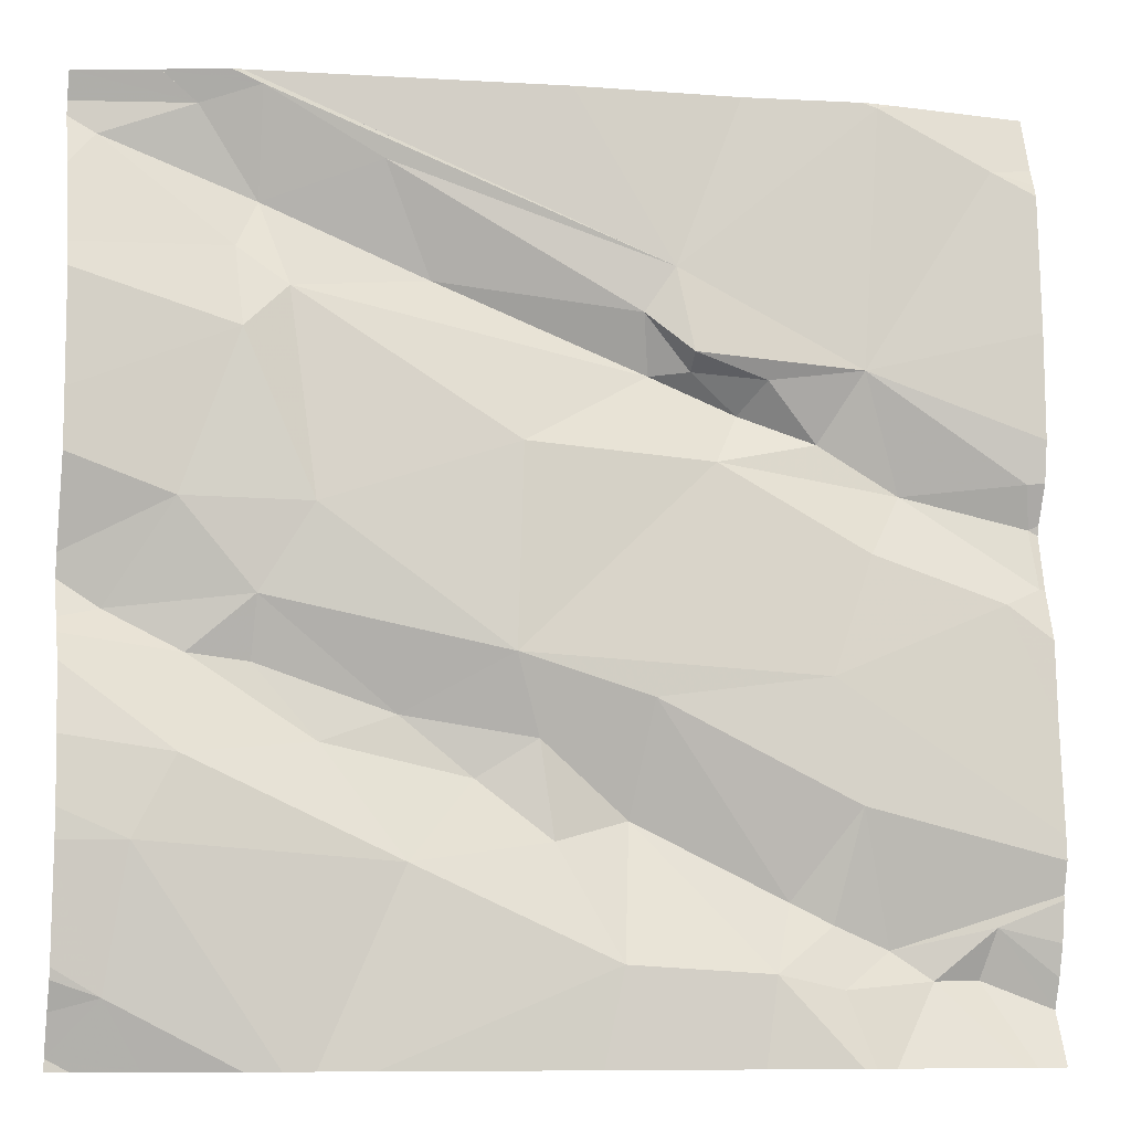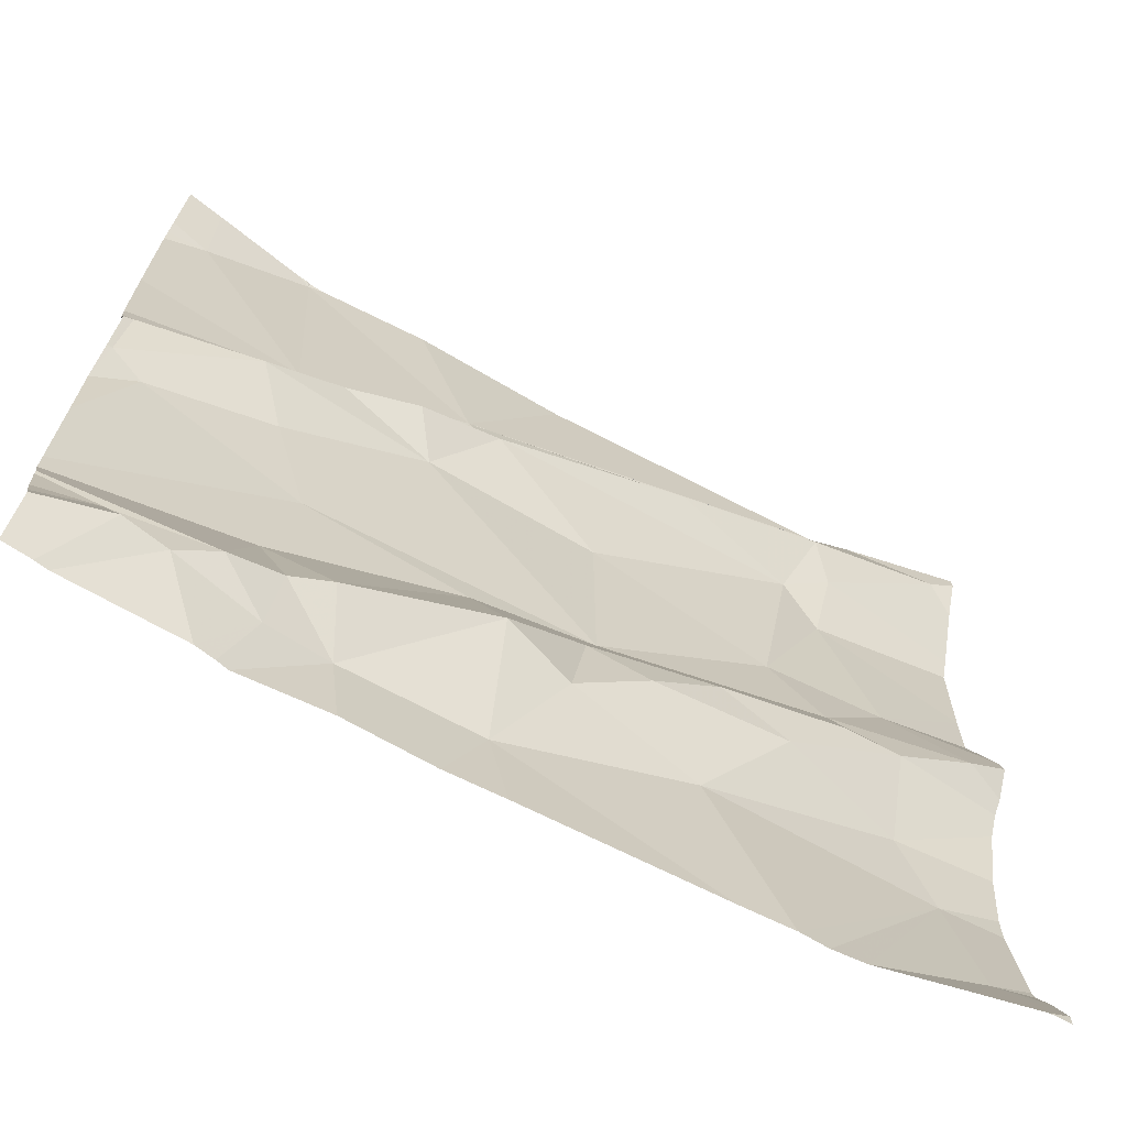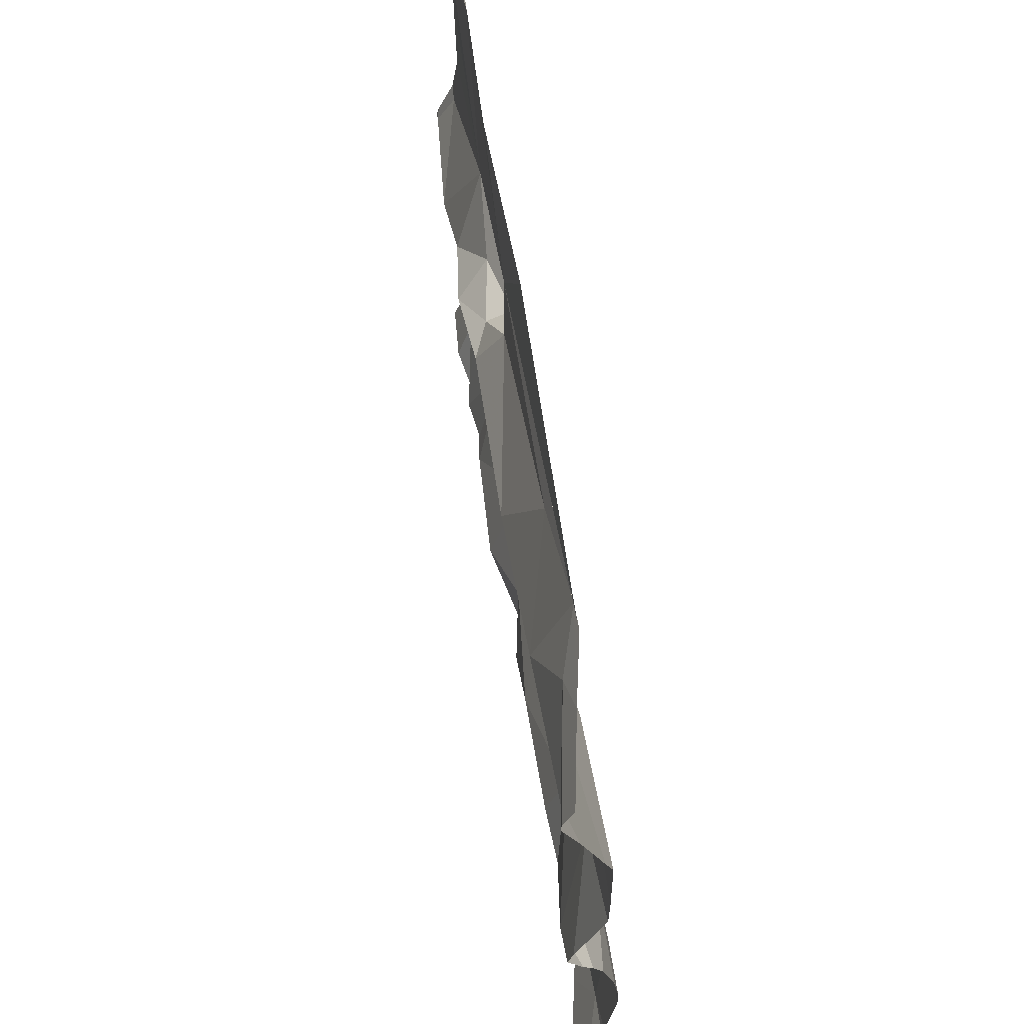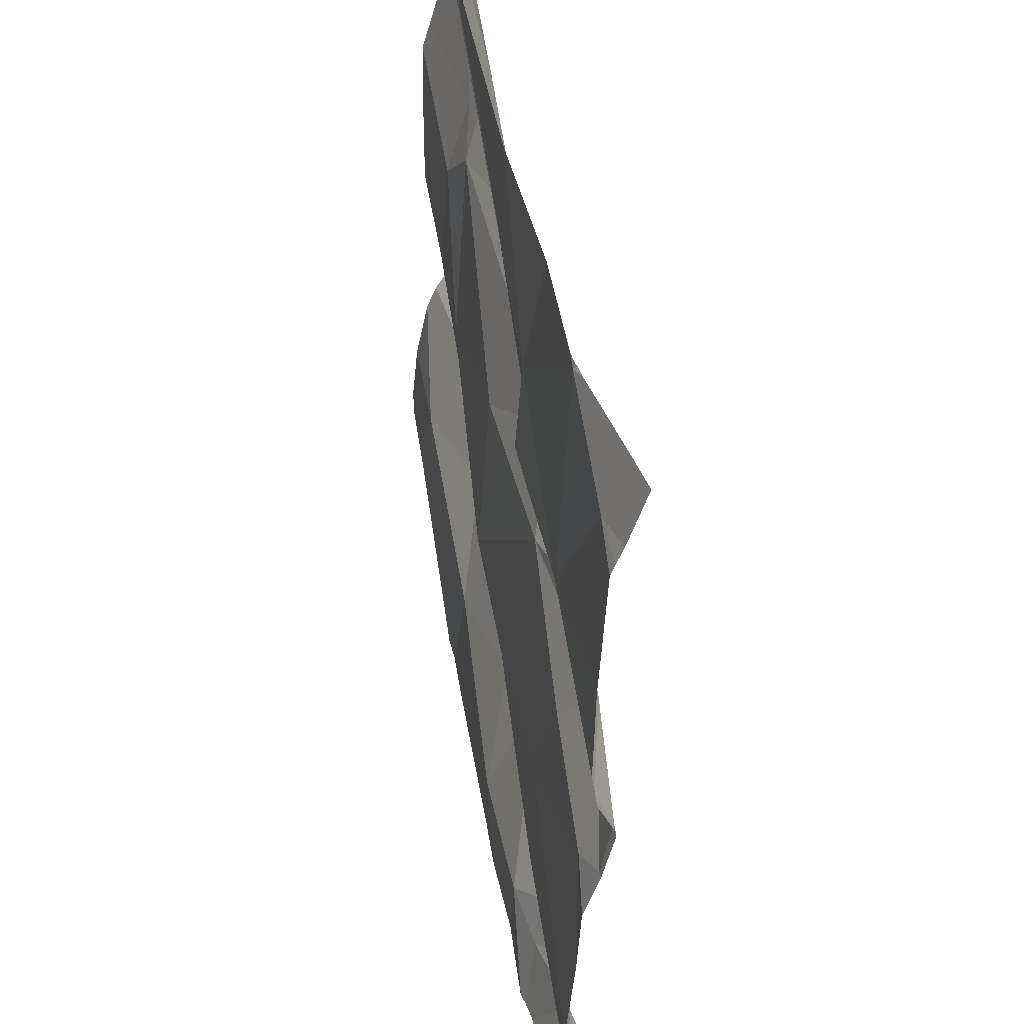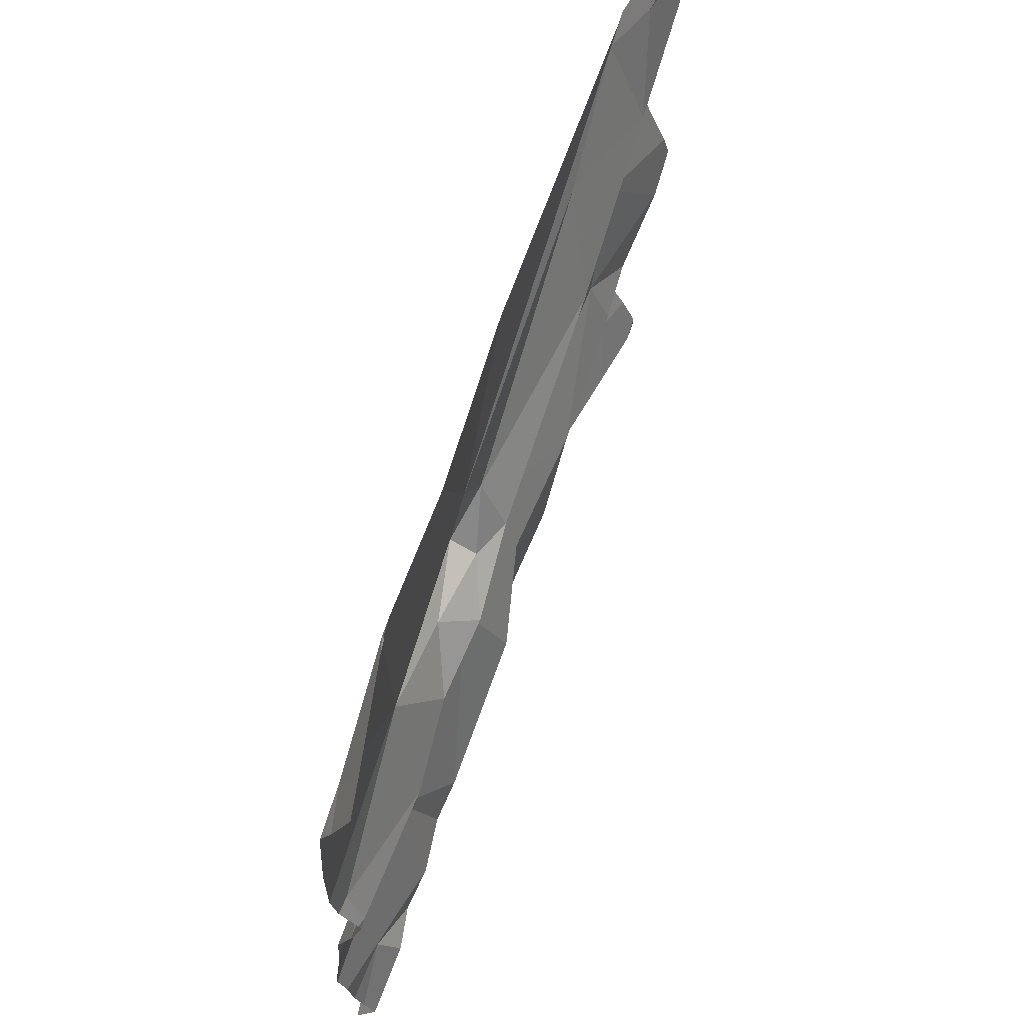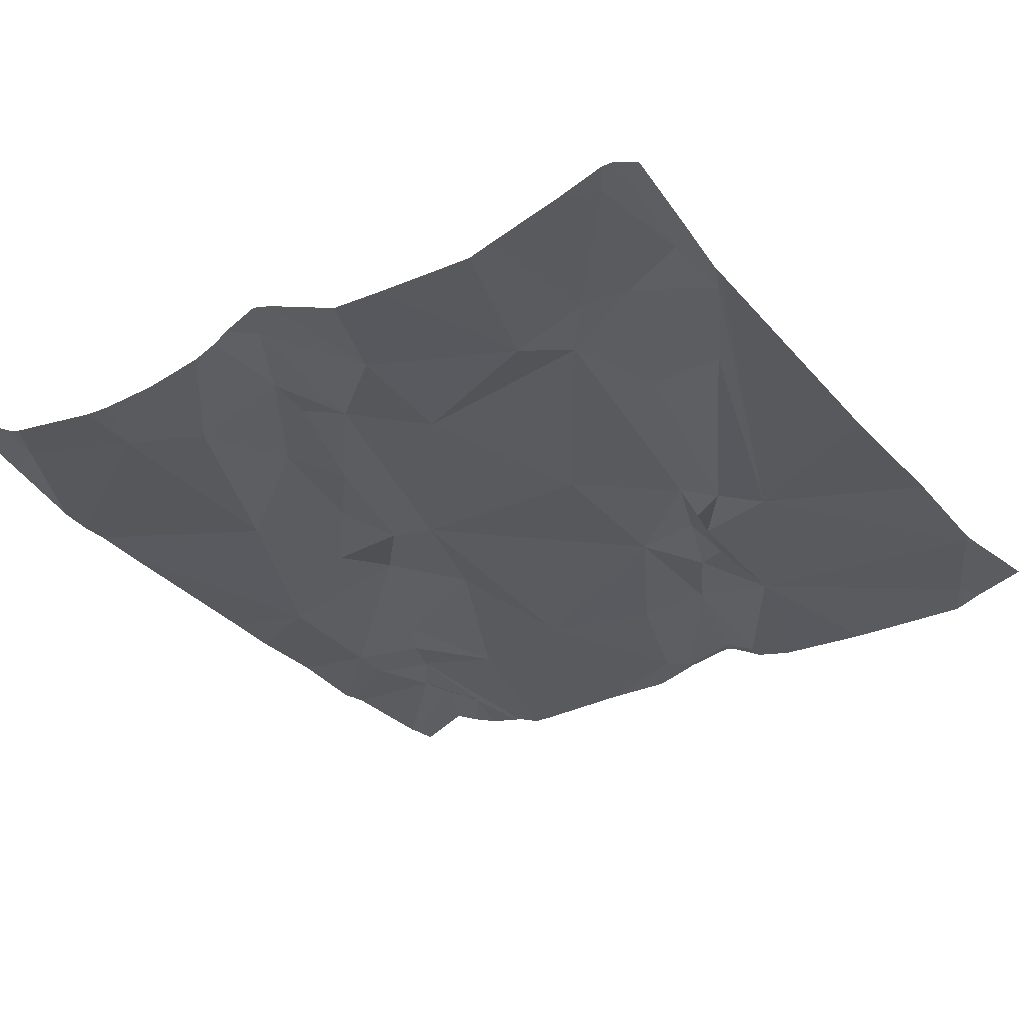
<metadata>
{"format":"obj","ext":"obj","renderer":"f3d","projection":"perspective","resolution":1024,"background":"white","views":[{"elev":-8.6,"azim":163.8,"up":"+Y"},{"elev":-68.7,"azim":-34.8,"up":"+Y"},{"elev":65.7,"azim":74.4,"up":"+Y"},{"elev":44.2,"azim":-106.9,"up":"+Y"},{"elev":68.5,"azim":-77.5,"up":"+Y"},{"elev":-24.2,"azim":124.3,"up":"+Z"}]}
</metadata>
<code>
v -49.5 279.5 502.8
v -49.56 279.5 502.8
v -49.52 279.6 502.8
v -48.77 280.2 502.9
v -49.54 280 502.8
v -49.66 279.5 502.8
v -49.42 280.3 502.8
v -49.44 279.4 502.8
v -49.56 280.3 502.8
v -49.5 279.4 502.8
v -49.6 279.4 502.8
v -49.71 279.8 502.8
v -49.68 279.8 502.8
v -48.77 279.8 502.9
v -48.77 280.1 502.9
v -49.54 280.3 502.8
v -49.65 279.4 502.8
v -48.77 279.8 502.9
v -49.5 279.7 502.8
v -49.46 279.5 502.8
v -49.71 279.9 502.8
v -49.58 279.9 502.8
v -49.32 279.7 502.8
v -49.5 279.9 502.8
v -49.39 279.9 502.8
v -49.56 280.3 502.8
v -49.54 279.8 502.8
v -49.44 280 502.8
v -49.35 280.1 502.8
v -49.37 280 502.8
v -49.67 280.2 502.8
v -49.42 280 502.9
v -48.77 280.3 502.9
v -48.77 280.3 502.9
v -49.7 279.9 502.8
v -49.32 280.1 502.8
v -49.07 280.2 502.9
v -49.12 280.1 502.9
v -48.95 279.7 502.9
v -48.95 279.8 502.9
v -48.89 279.7 502.9
v -49.37 280 502.8
v -49.27 279.3 502.8
v -48.95 280.3 502.9
v -48.93 280.1 502.9
v -48.95 280.2 502.9
v -48.8 280.2 502.9
v -49.33 280 502.9
v -48.89 280.3 502.9
v -49.06 279.3 502.8
v -48.88 279.6 502.9
v -49.01 279.6 502.9
v -49.31 279.6 502.9
v -48.98 280.1 502.9
v -49.22 279.7 502.8
v -49.19 279.7 502.8
v -49.09 279.7 502.9
v -49.68 279.3 502.8
v -49.69 279.3 502.8
v -49.33 279.3 502.8
v -48.81 279.8 502.9
v -49.68 280.3 502.8
v -49.58 280.3 502.8
v -49.29 279.4 502.8
v -49.16 279.6 502.9
v -49.09 279.5 502.8
v -49.23 279.6 502.8
v -48.93 280.3 502.9
v -48.85 280.3 502.9
v -48.83 279.6 502.9
v -48.81 279.4 502.9
v -49.01 279.3 502.8
v -48.93 280 502.9
v -49.53 279.3 502.8
v -48.87 279.9 502.9
v -49.2 279.9 502.8
v -49 279.9 502.9
v -49.42 279.3 502.8
v -49.55 279.3 502.8
v -49.52 279.3 502.8
v -49.72 279.5 502.8
v -49.72 279.5 502.8
v -49.72 280.1 502.8
v -49.72 280 502.8
v -49.72 279.5 502.8
v -49.72 279.8 502.8
v -49.72 279.8 502.8
v -49.72 279.4 502.8
v -49.56 280.3 502.8
v -49.72 279.5 502.8
v -49.72 279.4 502.8
v -49.72 279.6 502.8
v -49.72 279.7 502.8
v -49.72 279.9 502.8
v -49.72 279.8 502.8
v -49.72 279.9 502.8
v -49.72 280.2 502.8
v -49.72 280.2 502.8
v -49.72 279.9 502.8
v -49.72 280.2 502.8
v -48.77 279.4 502.9
v -48.77 279.4 502.9
v -48.77 279.7 502.9
v -48.77 279.7 502.9
v -49.25 280.3 502.8
v -48.77 280 502.9
v -48.77 280.1 502.9
v -48.77 279.8 502.9
v -48.77 279.9 502.9
v -48.77 279.6 502.9
v -48.77 279.4 502.9
v -48.77 279.4 502.9
v -48.77 279.6 502.9
v -48.77 279.6 502.9
v -48.85 279.3 502.9
v -48.94 279.3 502.9
v -48.98 279.3 502.8
v -48.77 279.3 502.9
v -48.79 279.3 502.9
v -49.71 279.3 502.8
v -49.72 279.3 502.8
v -48.77 279.3 502.9
v -48.77 280.3 502.9
v -48.85 280.3 502.9
v -49.69 280.3 502.8
v -49.72 280.3 502.8
v -48.92 280.3 502.9
v -48.93 280.3 502.9
f 2 1 3
f 2 3 81
f 120 88 121
f 6 2 82
f 127 44 69
f 10 11 79
f 2 6 11
f 86 12 87
f 1 10 8
f 11 17 59
f 126 97 125
f 59 88 120
f 125 97 62
f 119 101 115
f 81 19 92
f 104 41 103
f 20 3 1
f 21 12 22
f 88 6 91
f 19 3 23
f 20 1 8
f 80 10 74
f 2 10 1
f 25 24 22
f 13 27 22
f 12 13 22
f 25 27 19
f 28 5 24
f 26 29 7
f 5 28 30
f 31 26 63
f 28 24 32
f 22 27 25
f 92 13 93
f 12 21 94
f 103 51 114
f 83 31 98
f 96 35 99
f 22 35 21
f 118 101 119
f 102 71 101
f 35 5 84
f 17 11 6
f 25 32 24
f 2 11 10
f 30 29 5
f 5 29 26
f 19 27 13
f 22 24 5
f 26 31 5
f 5 35 22
f 29 36 37
f 38 37 36
f 40 39 41
f 32 42 28
f 30 28 42
f 29 44 127
f 46 45 47
f 36 48 38
f 51 41 52
f 34 47 33
f 20 53 23
f 49 46 47
f 46 38 54
f 56 55 57
f 4 45 15
f 124 49 123
f 3 20 23
f 66 65 67
f 64 8 78
f 41 39 52
f 66 64 50
f 53 20 8
f 55 23 53
f 64 66 67
f 55 67 65
f 70 51 66
f 53 67 55
f 53 64 67
f 8 64 53
f 57 52 39
f 105 29 68
f 70 66 72
f 101 71 115
f 41 51 103
f 116 70 117
f 66 51 52
f 65 66 52
f 46 37 38
f 48 32 25
f 54 73 45
f 54 45 46
f 117 70 72
f 15 73 107
f 75 61 14
f 75 40 61
f 106 75 109
f 18 41 104
f 32 48 42
f 61 40 41
f 25 19 56
f 37 46 44
f 48 76 54
f 30 42 36
f 23 56 19
f 56 57 40
f 48 36 42
f 46 49 44
f 73 54 77
f 57 65 52
f 40 57 39
f 40 77 56
f 36 29 30
f 54 76 77
f 55 65 57
f 40 75 77
f 56 23 55
f 76 25 56
f 25 76 48
f 75 73 77
f 116 71 70
f 44 29 37
f 38 48 54
f 76 56 77
f 110 71 111
f 68 29 128
f 115 71 116
f 69 49 124
f 72 66 50
f 51 70 113
f 81 3 19
f 82 2 81
f 62 31 63
f 60 64 78
f 83 5 31
f 84 5 83
f 14 61 18
f 85 6 82
f 18 61 41
f 86 13 12
f 15 45 73
f 87 12 95
f 50 64 43
f 88 17 6
f 63 26 89
f 43 64 60
f 90 6 85
f 91 6 90
f 4 47 45
f 33 47 4
f 92 19 13
f 93 13 86
f 34 49 47
f 94 21 96
f 95 12 94
f 16 26 7
f 49 34 123
f 96 21 35
f 97 31 62
f 58 11 59
f 59 17 88
f 98 31 100
f 44 49 69
f 99 35 84
f 100 31 97
f 7 29 105
f 106 73 75
f 107 73 106
f 108 75 14
f 74 10 79
f 79 11 58
f 109 75 108
f 110 70 71
f 9 26 16
f 80 8 10
f 111 71 112
f 112 71 102
f 113 70 110
f 78 8 80
f 114 51 113
f 89 26 9
f 122 101 118
f 128 29 127

</code>
